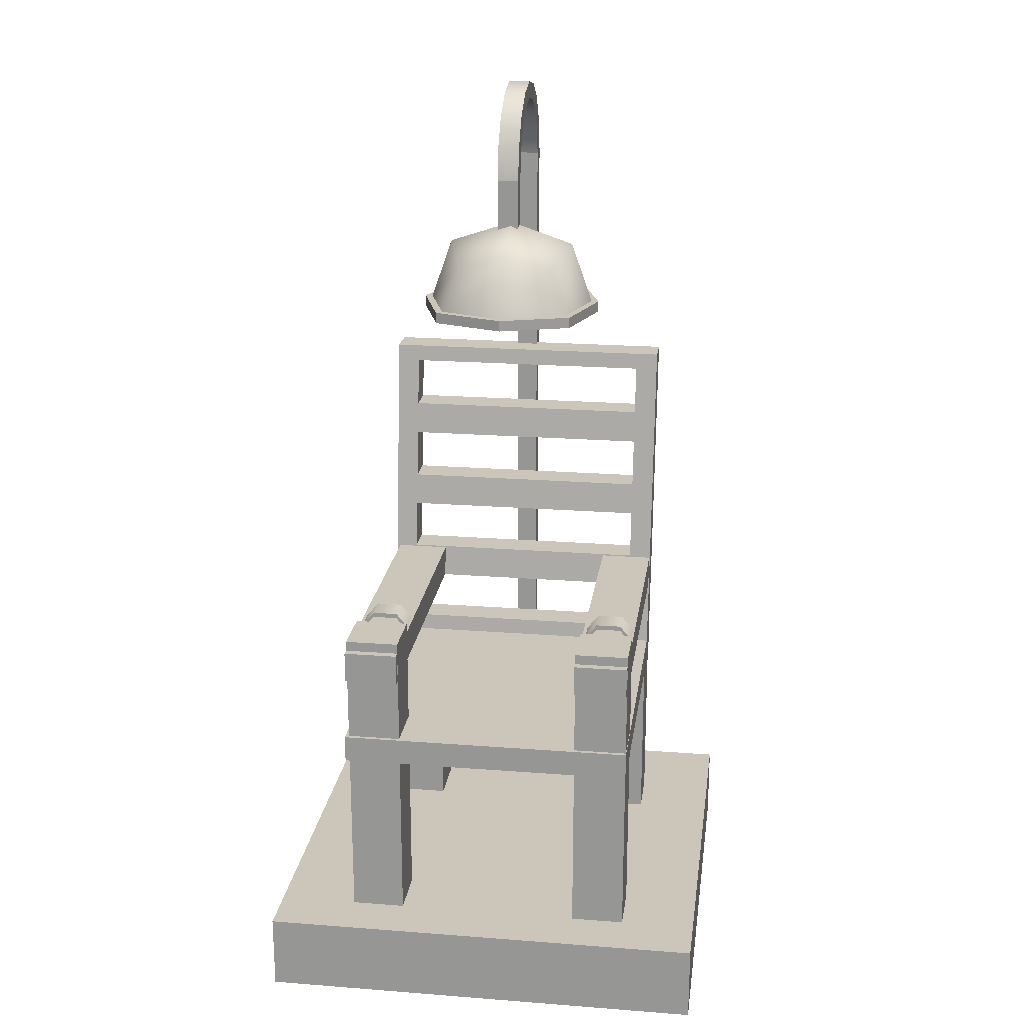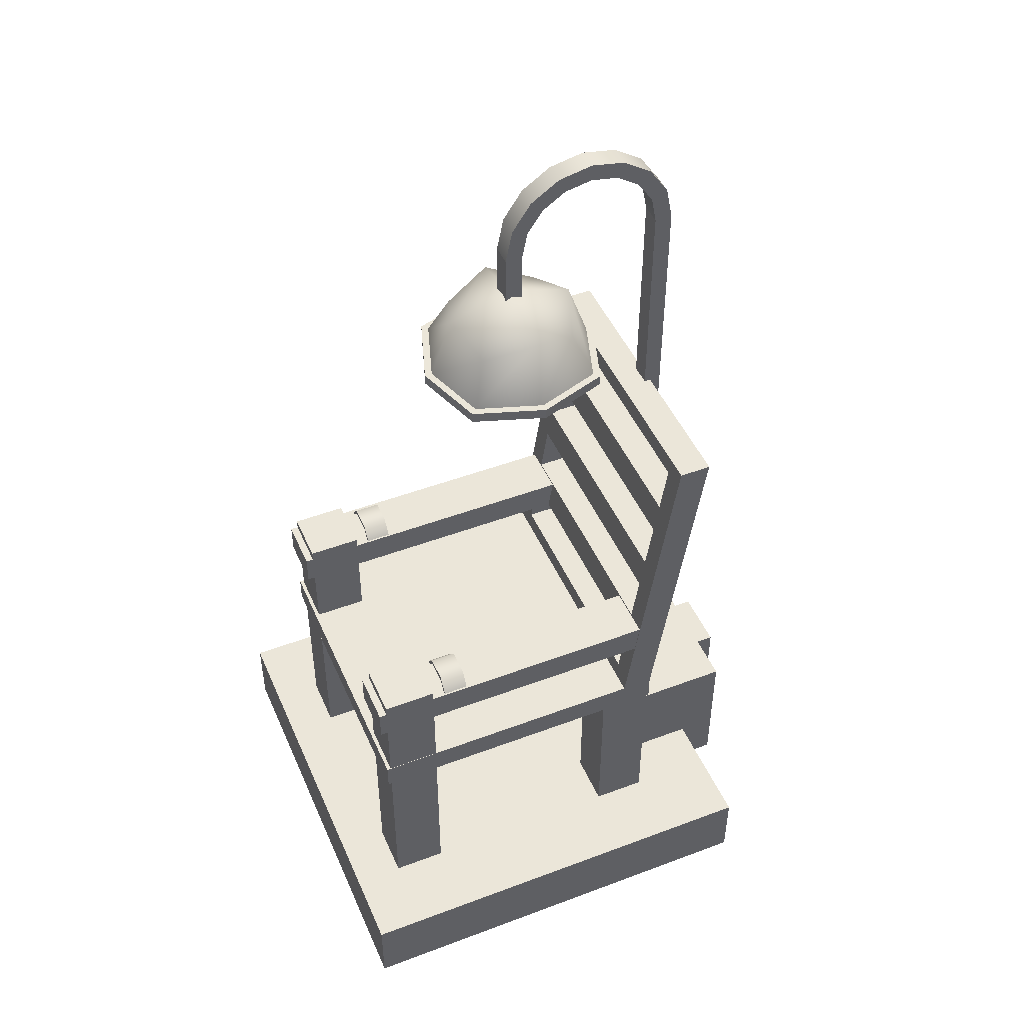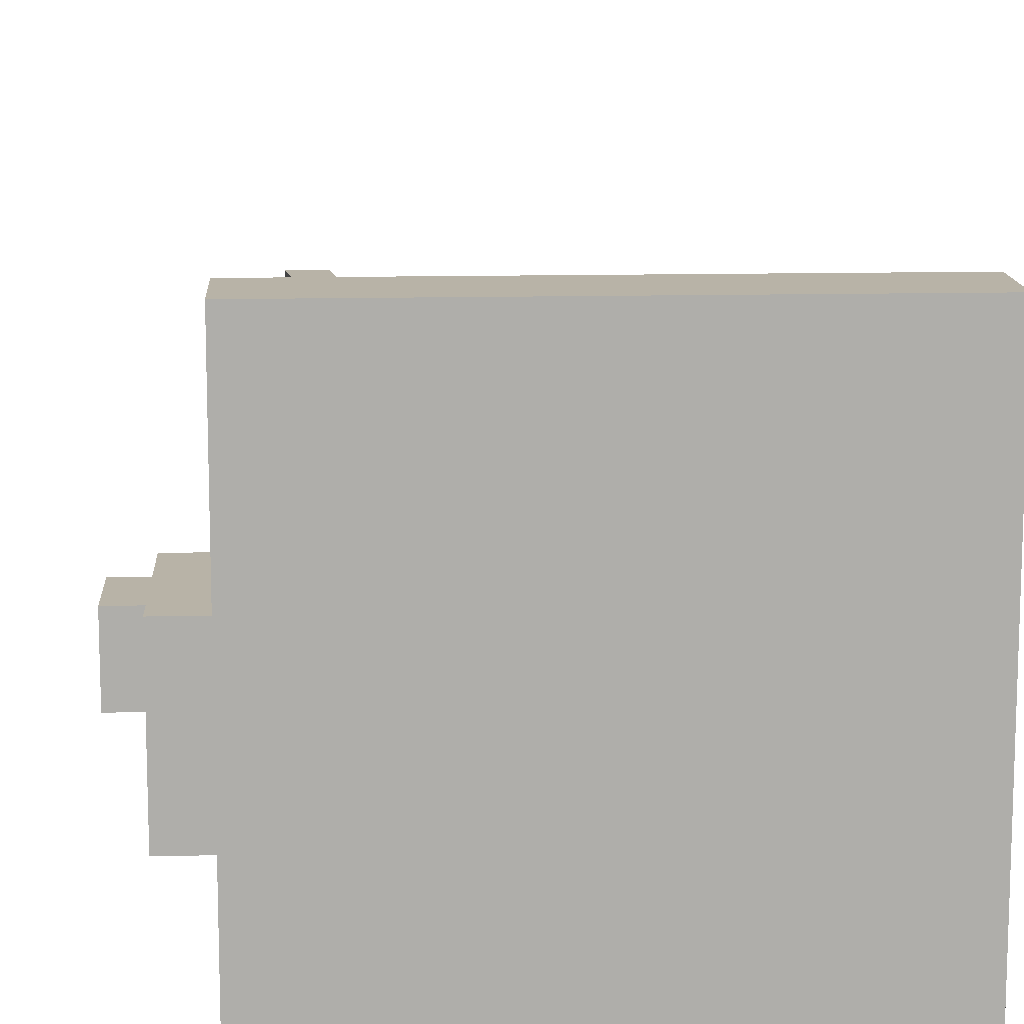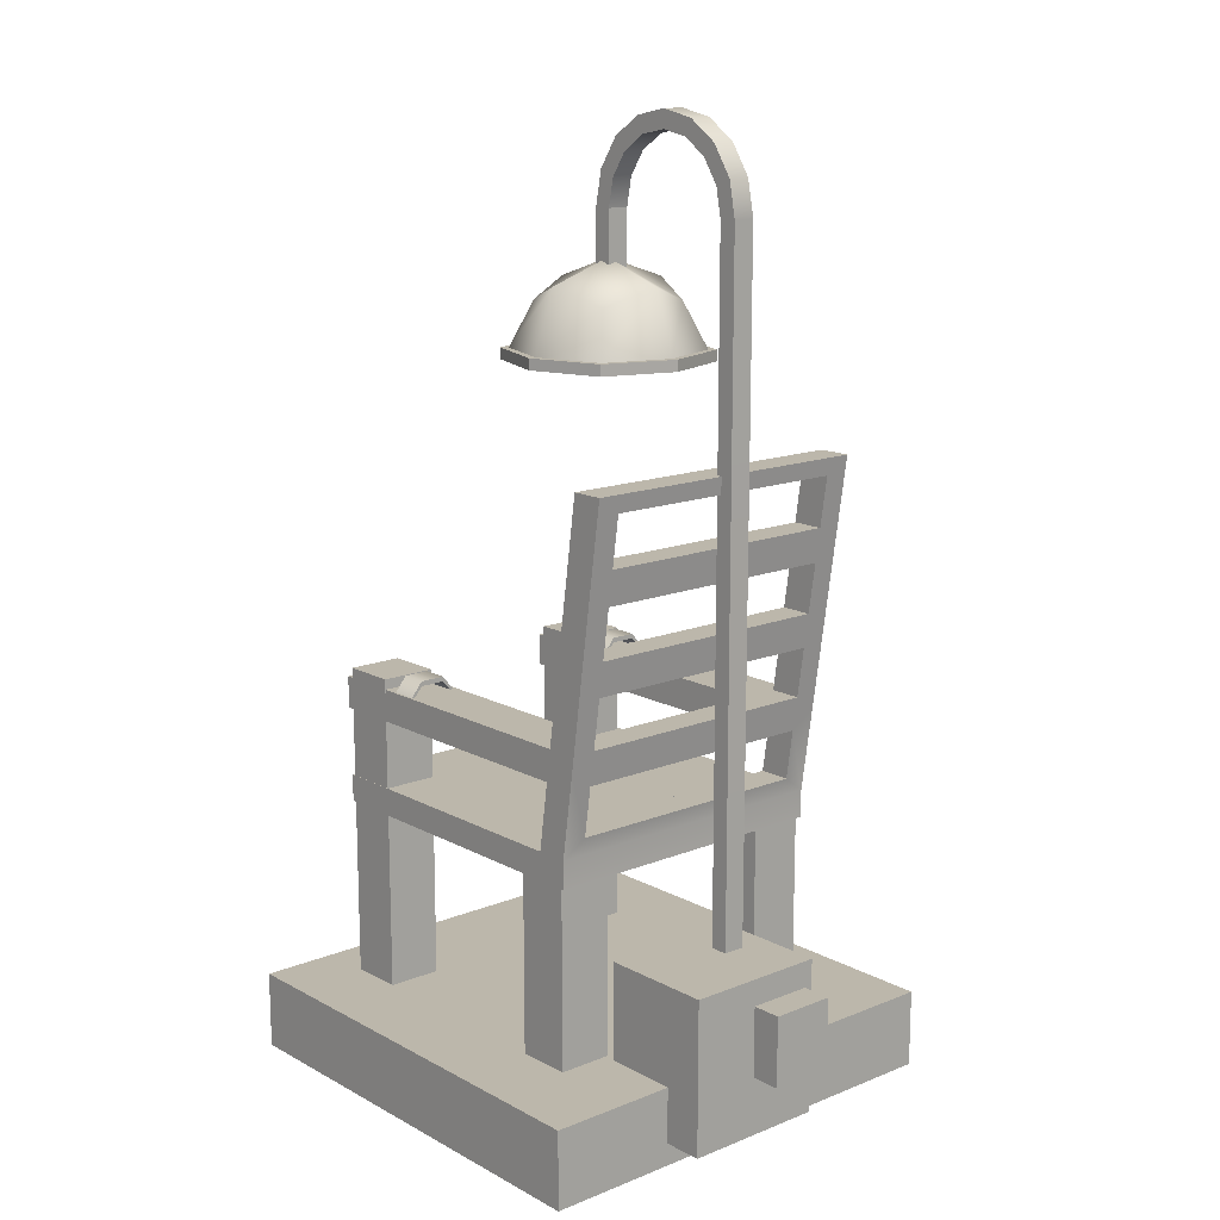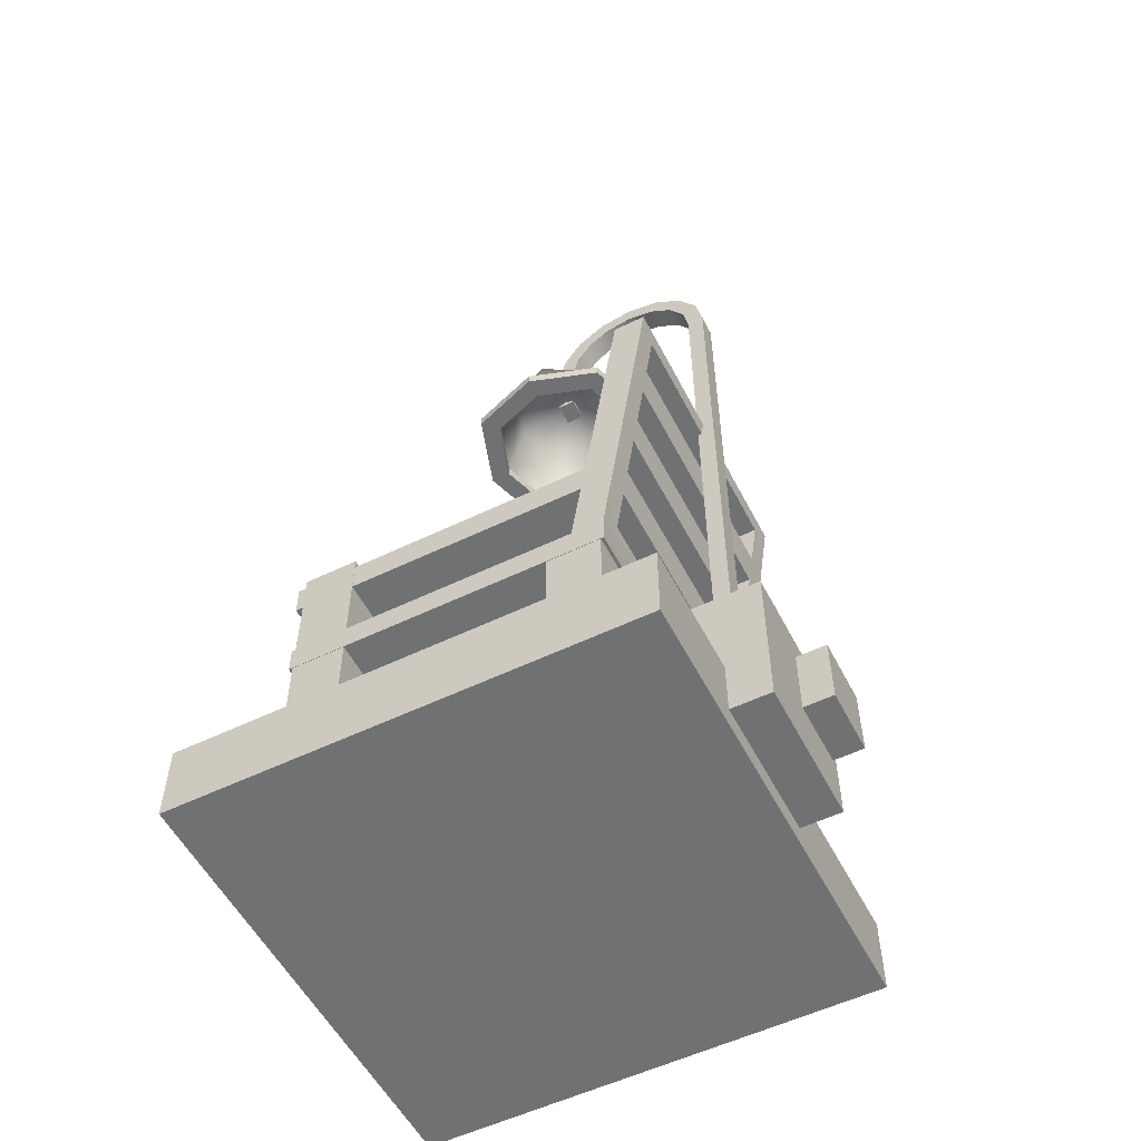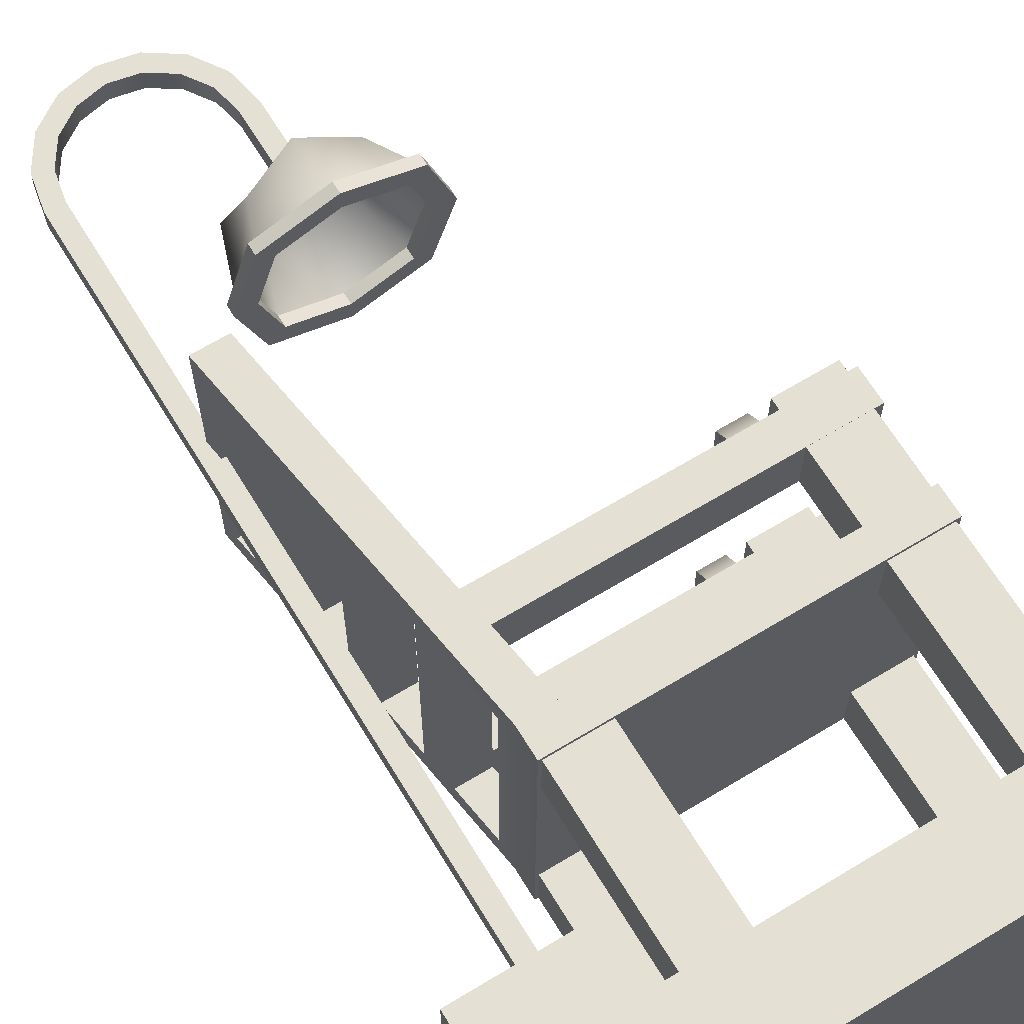
<metadata>
{"format":"obj","ext":"obj","renderer":"f3d","projection":"perspective","resolution":1024,"background":"white","views":[{"elev":20.8,"azim":97.9,"up":"+Y"},{"elev":47.6,"azim":157.0,"up":"+Y"},{"elev":12.8,"azim":-3.1,"up":"+Z"},{"elev":14.4,"azim":-131.0,"up":"+Y"},{"elev":-55.1,"azim":-153.0,"up":"+Y"},{"elev":66.2,"azim":-31.3,"up":"+Z"}]}
</metadata>
<code>
g default
v -17.67 167.5 10.62
v 3.562 167.5 10.62
v -17.67 167.5 -10.62
v 3.562 167.5 -10.62
v -21.39 171.2 0
v 7.278 157.6 -14.33
v -21.39 157.6 -14.33
v 7.278 157.6 14.33
v -7.055 171.2 14.33
v -21.39 157.6 14.33
v 7.278 171.2 0
v -7.055 171.2 -14.33
v -7.055 157.6 19.11
v -7.055 176 0
v -7.055 157.6 -19.11
v 12.06 157.6 0
v -26.17 157.6 0
v 5.173 157.6 12.23
v -7.055 157.6 16.3
v 2.003 167.3 9.058
v -7.055 170.5 12.23
v -19.28 157.6 12.23
v -16.11 167.3 9.058
v -7.055 174.6 0
v -19.28 170.5 0
v 5.173 170.5 0
v 2.003 167.3 -9.058
v -7.055 170.5 -12.23
v -16.11 167.3 -9.058
v -7.055 157.6 -16.3
v -19.28 157.6 -12.23
v 5.173 157.6 -12.23
v 9.249 157.6 0
v -23.36 157.6 0
v -7.055 155.1 19.11
v -7.055 155.1 16.3
v 5.173 155.1 12.23
v 7.278 155.1 14.33
v -21.39 155.1 14.33
v -19.28 155.1 12.23
v -7.055 155.1 -19.11
v -7.055 155.1 -16.3
v -19.28 155.1 -12.23
v -21.39 155.1 -14.33
v 7.278 155.1 -14.33
v 5.173 155.1 -12.23
v 12.06 155.1 0
v 9.249 155.1 0
v -26.17 155.1 0
v -23.36 155.1 0
v 8.505 157.6 15.56
v -7.055 157.6 20.75
v -7.055 155.1 20.75
v 8.505 155.1 15.56
v -22.62 157.6 15.56
v -22.62 155.1 15.56
v -7.055 157.6 -20.75
v -22.62 157.6 -15.56
v -7.055 155.1 -20.75
v -22.62 155.1 -15.56
v 8.505 157.6 -15.56
v 8.505 155.1 -15.56
v 13.69 157.6 0
v 13.69 155.1 0
v -27.8 157.6 0
v -27.8 155.1 0
g pCube22 grp_RideTheLightning
f 19 21 20 18
f 22 23 21 19
f 23 25 24 21
f 21 24 26 20
f 24 28 27 26
f 25 29 28 24
f 29 31 30 28
f 28 30 32 27
f 33 26 27 32
f 18 20 26 33
f 34 25 23 22
f 31 29 25 34
f 13 8 2 9
f 10 13 9 1
f 1 9 14 5
f 9 2 11 14
f 14 11 4 12
f 5 14 12 3
f 3 12 15 7
f 12 4 6 15
f 16 6 4 11
f 8 16 11 2
f 17 10 1 5
f 7 17 5 3
f 35 36 37 38
f 39 40 36 35
f 41 42 43 44
f 45 46 42 41
f 47 48 46 45
f 38 37 48 47
f 49 50 40 39
f 44 43 50 49
f 19 18 37 36
f 51 52 53 54
f 22 19 36 40
f 52 55 56 53
f 30 31 43 42
f 58 57 59 60
f 32 30 42 46
f 57 61 62 59
f 33 32 46 48
f 61 63 64 62
f 18 33 48 37
f 63 51 54 64
f 34 22 40 50
f 55 65 66 56
f 31 34 50 43
f 65 58 60 66
f 8 13 52 51
f 35 38 54 53
f 13 10 55 52
f 39 35 53 56
f 7 15 57 58
f 41 44 60 59
f 15 6 61 57
f 45 41 59 62
f 6 16 63 61
f 47 45 62 64
f 16 8 51 63
f 38 47 64 54
f 10 17 65 55
f 49 39 56 66
f 17 7 58 65
f 44 49 66 60
g default
v -45.27 38.04 3.088
v -41.37 38.04 3.088
v -45.27 185.9 3.088
v -41.37 185.9 3.088
v -45.27 185.9 -1.741
v -41.37 185.9 -1.741
v -45.27 38.04 -1.741
v -41.37 38.04 -1.741
v -43.75 193.6 3.088
v -39.42 200 3.088
v -32.95 204.4 3.088
v -25.32 205.9 3.088
v -17.68 204.4 3.088
v -11.21 200 3.088
v -6.887 193.6 3.088
v -5.368 185.9 3.088
v -40.15 192.1 3.088
v -36.67 197.3 3.088
v -31.46 200.8 3.088
v -25.32 202 3.088
v -19.17 200.8 3.088
v -13.97 197.3 3.088
v -10.49 192.1 3.088
v -9.263 185.9 3.088
v -40.15 192.1 -1.741
v -36.67 197.3 -1.741
v -31.46 200.8 -1.741
v -25.32 202 -1.741
v -19.17 200.8 -1.741
v -13.97 197.3 -1.741
v -10.49 192.1 -1.741
v -9.263 185.9 -1.741
v -43.75 193.6 -1.741
v -39.42 200 -1.741
v -32.95 204.4 -1.741
v -25.32 205.9 -1.741
v -17.68 204.4 -1.741
v -11.21 200 -1.741
v -6.887 193.6 -1.741
v -5.368 185.9 -1.741
v -5.368 172.8 3.088
v -9.263 172.8 3.088
v -9.263 172.8 -1.741
v -5.368 172.8 -1.741
g grp_RideTheLightning pCube21
f 67 68 70 69
f 107 108 109 110
f 71 72 74 73
f 73 74 68 67
f 68 74 72 70
f 73 67 69 71
f 69 70 83 75
f 75 83 84 76
f 76 84 85 77
f 77 85 86 78
f 78 86 87 79
f 79 87 88 80
f 80 88 89 81
f 81 89 90 82
f 70 72 91 83
f 83 91 92 84
f 84 92 93 85
f 85 93 94 86
f 86 94 95 87
f 87 95 96 88
f 88 96 97 89
f 89 97 98 90
f 72 71 99 91
f 91 99 100 92
f 92 100 101 93
f 93 101 102 94
f 94 102 103 95
f 95 103 104 96
f 96 104 105 97
f 97 105 106 98
f 71 69 75 99
f 99 75 76 100
f 100 76 77 101
f 101 77 78 102
f 102 78 79 103
f 103 79 80 104
f 104 80 81 105
f 105 81 82 106
f 82 90 108 107
f 90 98 109 108
f 98 106 110 109
f 106 82 107 110
g default
v -65.2 17.52 7.766
v -53.76 17.52 7.766
v -65.2 32.82 7.766
v -53.76 32.82 7.766
v -65.2 32.82 -6.419
v -53.76 32.82 -6.419
v -65.2 17.52 -6.419
v -53.76 17.52 -6.419
g grp_RideTheLightning pCube20
f 111 112 114 113
f 113 114 116 115
f 115 116 118 117
f 117 118 112 111
f 112 118 116 114
f 117 111 113 115
g default
v -58.7 4.871 9.593
v -33.51 4.871 9.593
v -58.7 38.58 9.593
v -33.51 38.58 9.593
v -58.7 38.58 -21.65
v -33.51 38.58 -21.65
v -58.7 4.871 -21.65
v -33.51 4.871 -21.65
g grp_RideTheLightning pCube19
f 119 120 122 121
f 121 122 124 123
f 123 124 126 125
f 125 126 120 119
f 120 126 124 122
f 125 119 121 123
g default
v -50 0 50
v 50 0 50
v -50 17.01 50
v 50 17.01 50
v -50 17.01 -50
v 50 17.01 -50
v -50 0 -50
v 50 0 -50
g grp_RideTheLightning pCube18
f 127 128 130 129
f 129 130 132 131
f 131 132 134 133
f 133 134 128 127
f 128 134 132 130
f 133 127 129 131
g default
v -31.1 5.278 32.33
v -19.08 5.278 32.33
v -31.1 61.64 32.33
v -19.08 61.64 32.33
v -31.1 61.64 20.31
v -19.08 61.64 20.31
v -31.1 5.278 20.31
v -19.08 5.278 20.31
g grp_RideTheLightning pCube17
f 135 136 138 137
f 137 138 140 139
f 139 140 142 141
f 141 142 136 135
f 136 142 140 138
f 141 135 137 139
g default
v -31.1 5.278 -21.05
v -19.08 5.278 -21.05
v -31.1 61.64 -21.05
v -19.08 61.64 -21.05
v -31.1 61.64 -33.07
v -19.08 61.64 -33.07
v -31.1 5.278 -33.07
v -19.08 5.278 -33.07
g grp_RideTheLightning pCube16
f 143 144 146 145
f 145 146 148 147
f 147 148 150 149
f 149 150 144 143
f 144 150 148 146
f 149 143 145 147
g default
v 26.92 5.278 32.33
v 38.94 5.278 32.33
v 26.92 86.63 32.33
v 38.94 86.63 32.33
v 26.92 86.63 20.31
v 38.94 86.63 20.31
v 26.92 5.278 20.31
v 38.94 5.278 20.31
g grp_RideTheLightning pCube15
f 151 152 154 153
f 153 154 156 155
f 155 156 158 157
f 157 158 152 151
f 152 158 156 154
f 157 151 153 155
g default
v -30.9 77.33 32.39
v 40.65 77.33 32.39
v -30.9 84.37 32.39
v 40.65 84.37 32.39
v -30.9 84.37 20.36
v 40.65 84.37 20.36
v -30.9 77.33 20.36
v 40.65 77.33 20.36
g grp_RideTheLightning pCube14
f 159 160 162 161
f 161 162 164 163
f 163 164 166 165
f 165 166 160 159
f 160 166 164 162
f 165 159 161 163
g default
v 18.11 83.1 31.78
v 23.76 83.1 31.78
v 18.11 84.16 31.78
v 23.76 84.16 31.78
v 18.11 84.16 20.61
v 23.76 84.16 20.61
v 18.11 83.1 20.61
v 23.76 83.1 20.61
v 18.11 86.5 23.4
v 23.76 86.5 23.4
v 23.76 87.56 23.4
v 18.11 87.56 23.4
v 18.11 87.56 28.99
v 23.76 87.56 28.99
v 23.76 86.5 28.99
v 18.11 86.5 28.99
g grp_RideTheLightning pCube13
f 167 168 170 169
f 177 178 179 180
f 171 172 174 173
f 182 175 176 181
f 181 176 177 180
f 178 175 182 179
f 173 174 176 175
f 177 176 174 172
f 178 177 172 171
f 173 175 178 171
f 169 170 180 179
f 168 181 180 170
f 182 181 168 167
f 179 182 167 169
g default
v 18.11 83.1 -21.59
v 23.76 83.1 -21.59
v 18.11 84.16 -21.59
v 23.76 84.16 -21.59
v 18.11 84.16 -32.77
v 23.76 84.16 -32.77
v 18.11 83.1 -32.77
v 23.76 83.1 -32.77
v 18.11 86.5 -29.97
v 23.76 86.5 -29.97
v 23.76 87.56 -29.97
v 18.11 87.56 -29.97
v 18.11 87.56 -24.39
v 23.76 87.56 -24.39
v 23.76 86.5 -24.39
v 18.11 86.5 -24.39
g grp_RideTheLightning pCube12
f 183 184 186 185
f 193 194 195 196
f 187 188 190 189
f 198 191 192 197
f 197 192 193 196
f 194 191 198 195
f 189 190 192 191
f 193 192 190 188
f 194 193 188 187
f 189 191 194 187
f 185 186 196 195
f 184 197 196 186
f 198 197 184 183
f 195 198 183 185
g default
v -30.9 77.33 -20.98
v 40.65 77.33 -20.98
v -30.9 84.37 -20.98
v 40.65 84.37 -20.98
v -30.9 84.37 -33.02
v 40.65 84.37 -33.02
v -30.9 77.33 -33.02
v 40.65 77.33 -33.02
g grp_RideTheLightning pCube11
f 199 200 202 201
f 201 202 204 203
f 203 204 206 205
f 205 206 200 199
f 200 206 204 202
f 205 199 201 203
g default
v 26.92 5.278 -21.05
v 38.94 5.278 -21.05
v 26.92 86.63 -21.05
v 38.94 86.63 -21.05
v 26.92 86.63 -33.07
v 38.94 86.63 -33.07
v 26.92 5.278 -33.07
v 38.94 5.278 -33.07
g grp_RideTheLightning pCube10
f 207 208 210 209
f 209 210 212 211
f 211 212 214 213
f 213 214 208 207
f 208 214 212 210
f 213 207 209 211
g default
v -31.78 62.34 33.16
v 39.8 62.34 33.16
v -31.78 62.34 -33.16
v 39.8 62.34 -33.16
v -31.78 56.25 33.16
v 39.8 56.25 33.16
v 39.8 56.25 -33.16
v -31.78 56.25 -33.16
v -24.65 56.25 -33.16
v -24.65 62.34 -33.16
v -24.65 62.34 33.16
v -24.65 56.25 33.16
v -42.79 136.7 33.16
v -35.66 136.7 33.16
v -35.66 136.7 -33.16
v -42.79 136.7 -33.16
v -37.28 99.52 33.16
v -30.16 99.52 33.16
v -30.16 99.52 -33.16
v -37.28 99.52 -33.16
v -40.03 118.1 33.16
v -40.03 118.1 -33.16
v -32.91 118.1 -33.16
v -32.91 118.1 33.16
v -34.53 80.93 33.16
v -27.41 80.93 33.16
v -27.41 80.93 -33.16
v -34.53 80.93 -33.16
v -30.71 103.3 28.02
v -30.71 103.3 -28.02
v -32.35 114.4 -28.02
v -32.35 114.4 28.02
v -37.84 103.3 -28.02
v -37.84 103.3 28.02
v -39.48 114.4 28.02
v -39.48 114.4 -28.02
v -27.96 84.69 28.02
v -27.96 84.69 -28.02
v -29.6 95.77 -28.02
v -29.6 95.77 28.02
v -35.09 84.69 -28.02
v -35.09 84.69 28.02
v -36.73 95.77 28.02
v -36.73 95.77 -28.02
v -40.59 121.9 28.02
v -40.59 121.9 -28.02
v -42.23 132.9 28.02
v -42.23 132.9 -28.02
v -33.47 121.9 -28.02
v -33.47 121.9 28.02
v -35.1 132.9 -28.02
v -35.1 132.9 28.02
v -25.21 66.1 -28.02
v -25.21 66.1 28.02
v -26.85 77.17 -28.02
v -26.85 77.17 28.02
v -32.34 66.1 28.02
v -32.34 66.1 -28.02
v -33.97 77.17 28.02
v -33.97 77.17 -28.02
g grp_RideTheLightning pCube9
f 225 226 220 216
f 224 225 216 218
f 223 224 218 221
f 220 221 218 216
f 222 219 215 217
f 217 224 223 222
f 227 228 229 230
f 219 226 225 215
f 223 221 220 226
f 226 219 222 223
f 231 232 238 235
f 233 234 236 237
f 239 240 232 231
f 241 242 234 233
f 237 236 230 229
f 215 225 240 239
f 224 217 242 241
f 232 233 244 243
f 233 237 245 244
f 237 238 246 245
f 238 232 243 246
f 234 231 248 247
f 231 235 249 248
f 235 236 250 249
f 236 234 247 250
f 240 241 252 251
f 241 233 253 252
f 233 232 254 253
f 232 240 251 254
f 242 239 256 255
f 239 231 257 256
f 231 234 258 257
f 234 242 255 258
f 236 235 259 260
f 235 227 261 259
f 227 230 262 261
f 230 236 260 262
f 238 237 263 264
f 237 229 265 263
f 229 228 266 265
f 228 238 264 266
f 225 224 267 268
f 224 241 269 267
f 241 240 270 269
f 240 225 268 270
f 217 215 271 272
f 215 239 273 271
f 239 242 274 273
f 242 217 272 274
f 228 227 235 238
f 260 259 264 263
f 259 261 266 264
f 261 262 265 266
f 262 260 263 265
f 244 245 250 247
f 245 246 249 250
f 246 243 248 249
f 243 244 247 248
f 252 253 258 255
f 253 254 257 258
f 254 251 256 257
f 251 252 255 256
f 268 267 272 271
f 267 269 274 272
f 269 270 273 274
f 270 268 271 273

</code>
